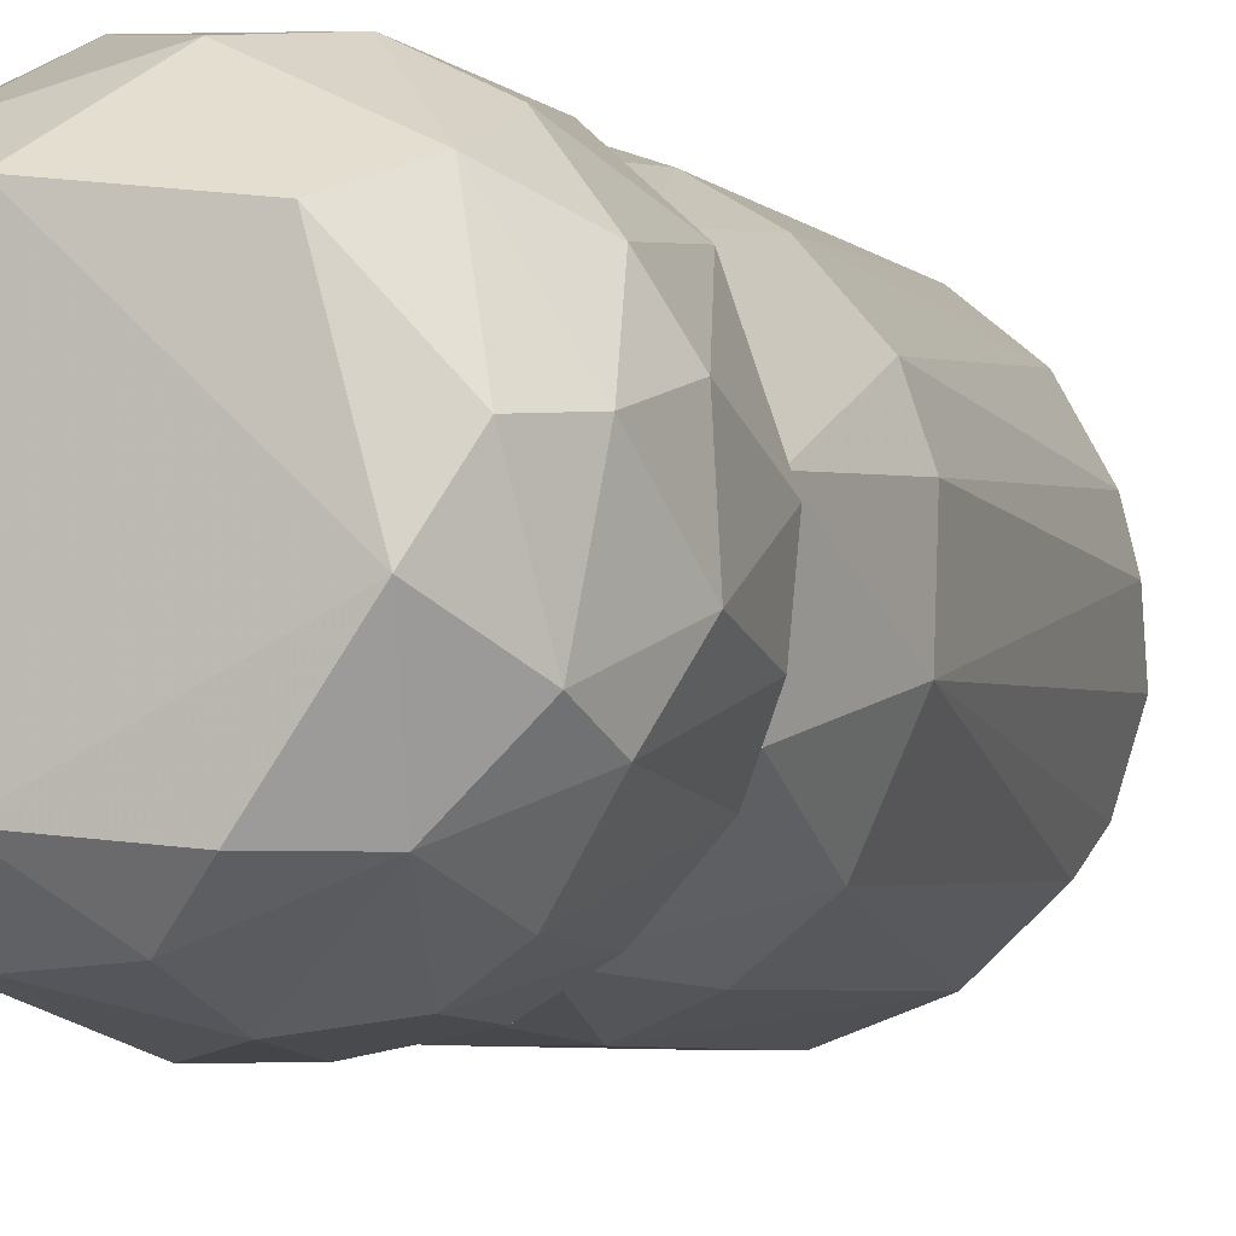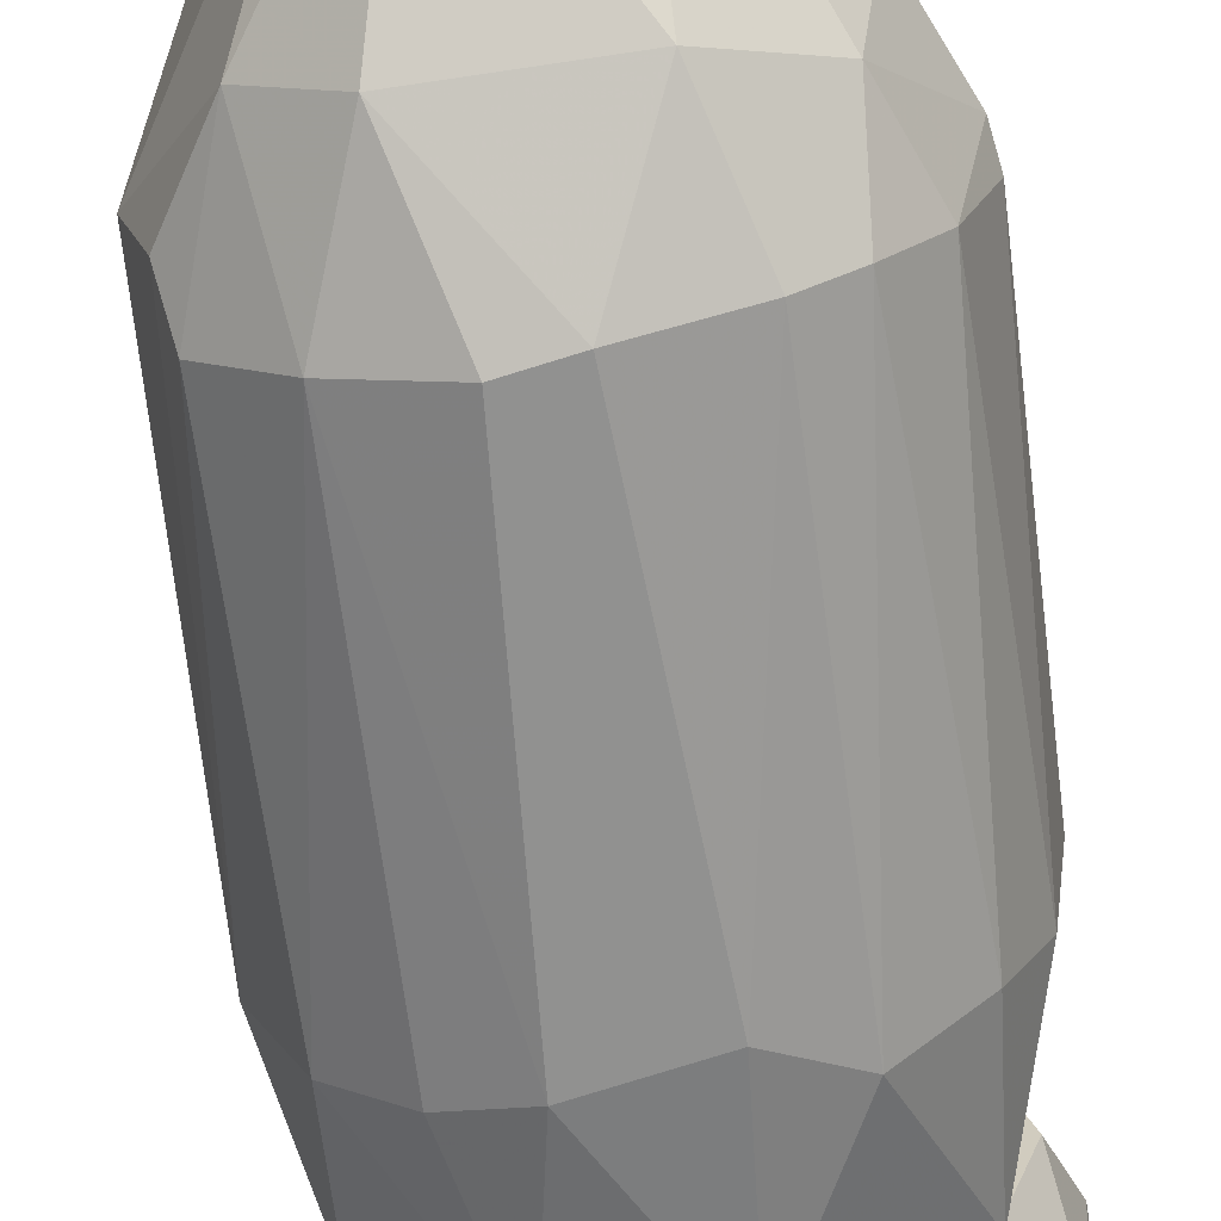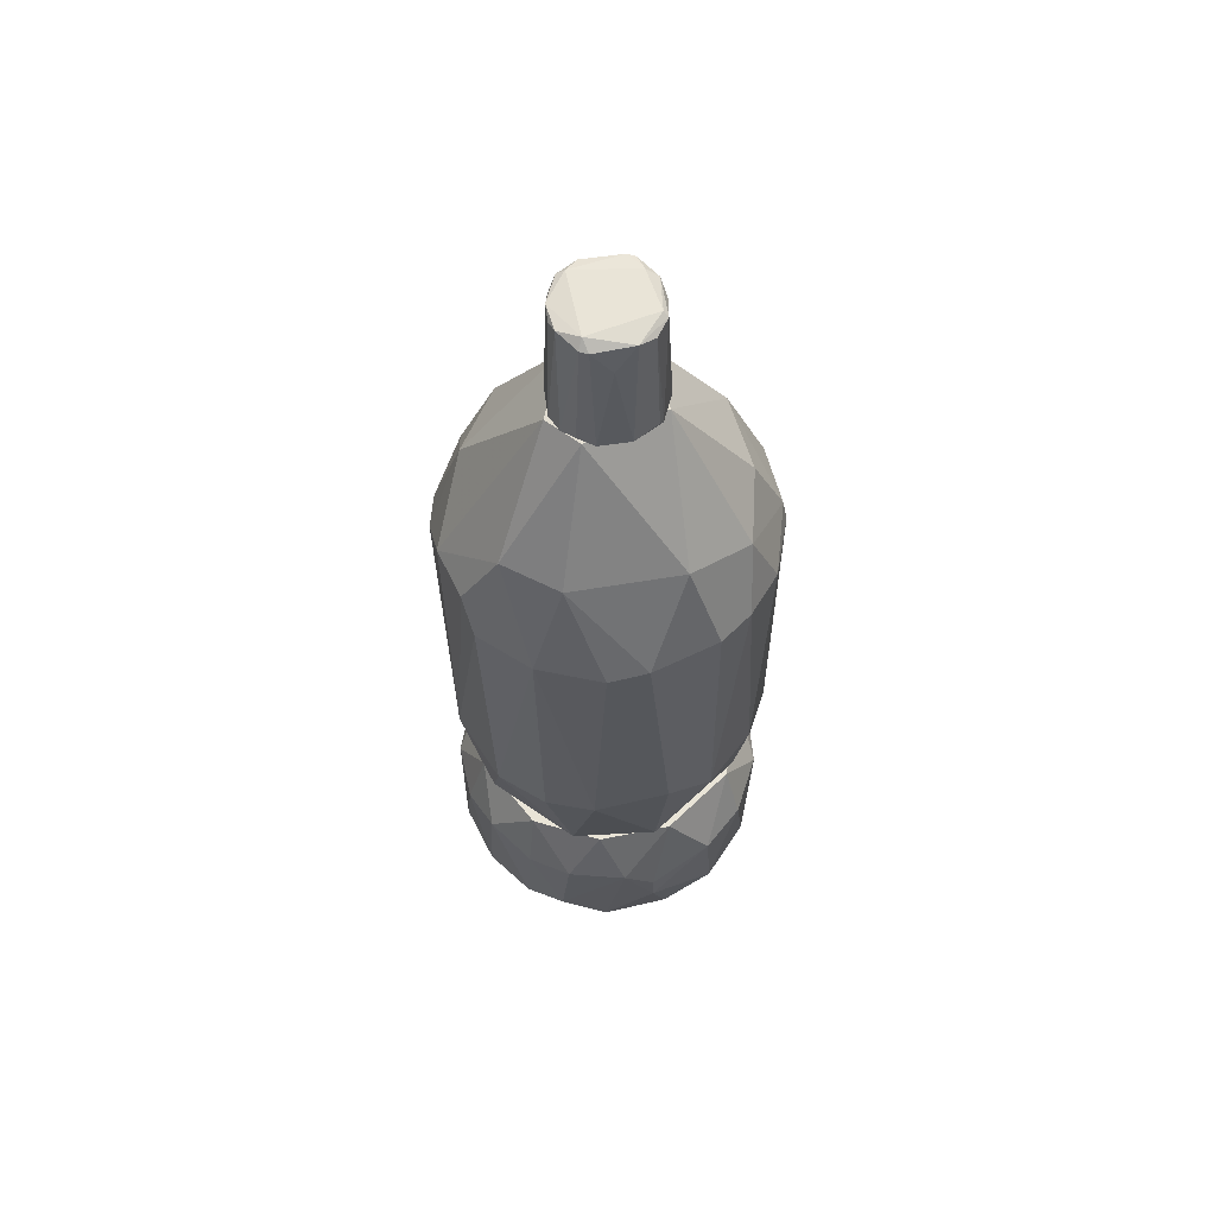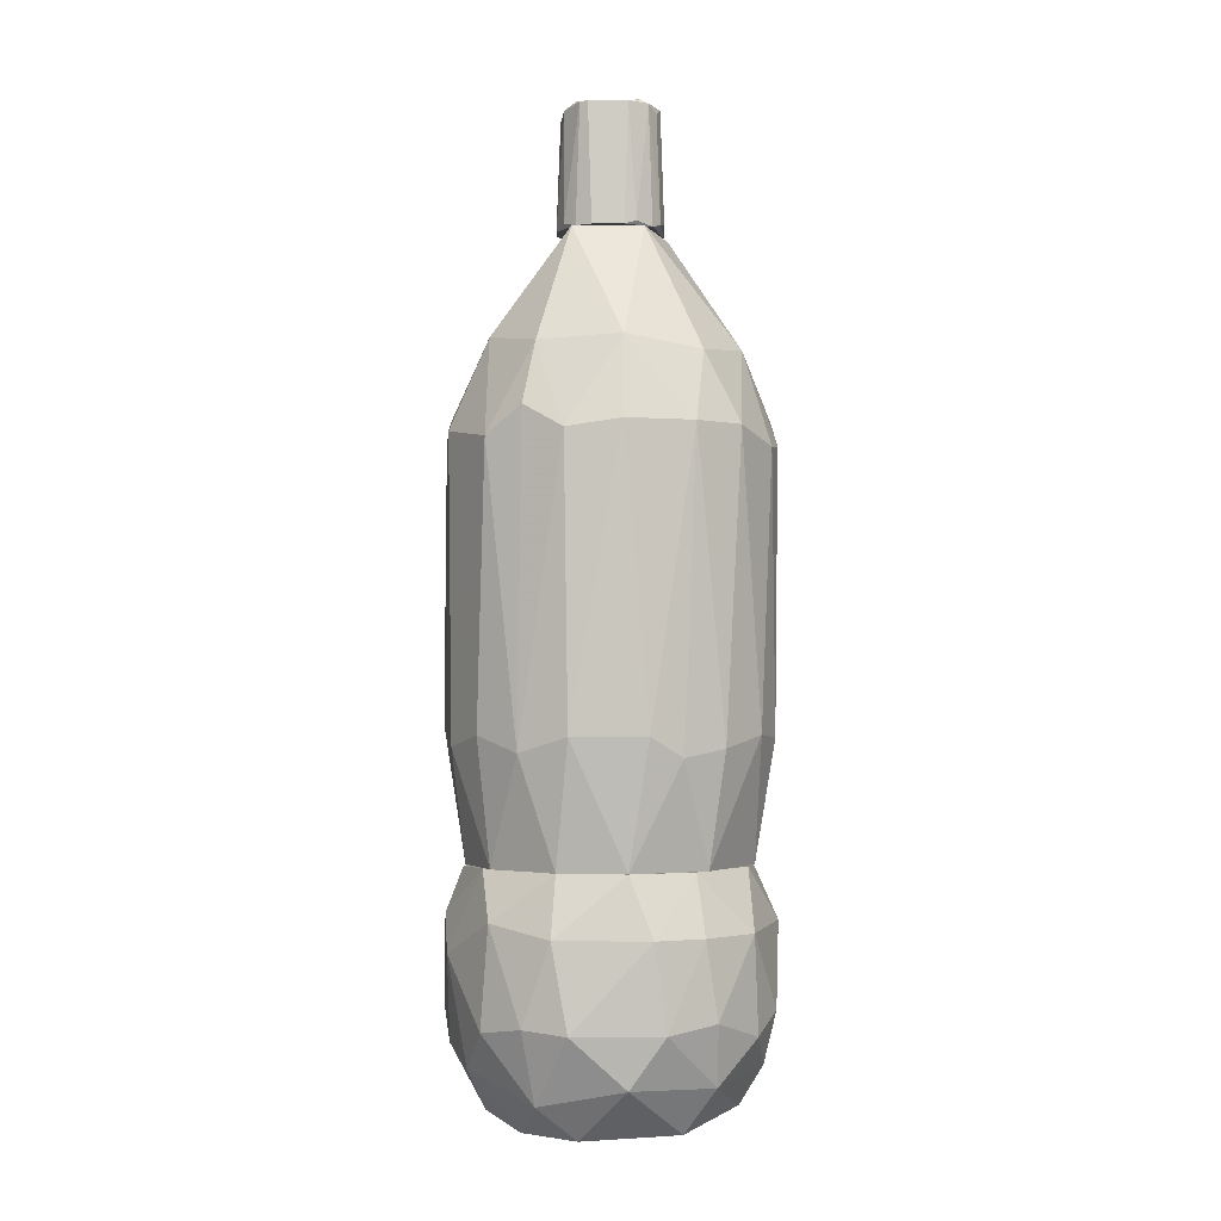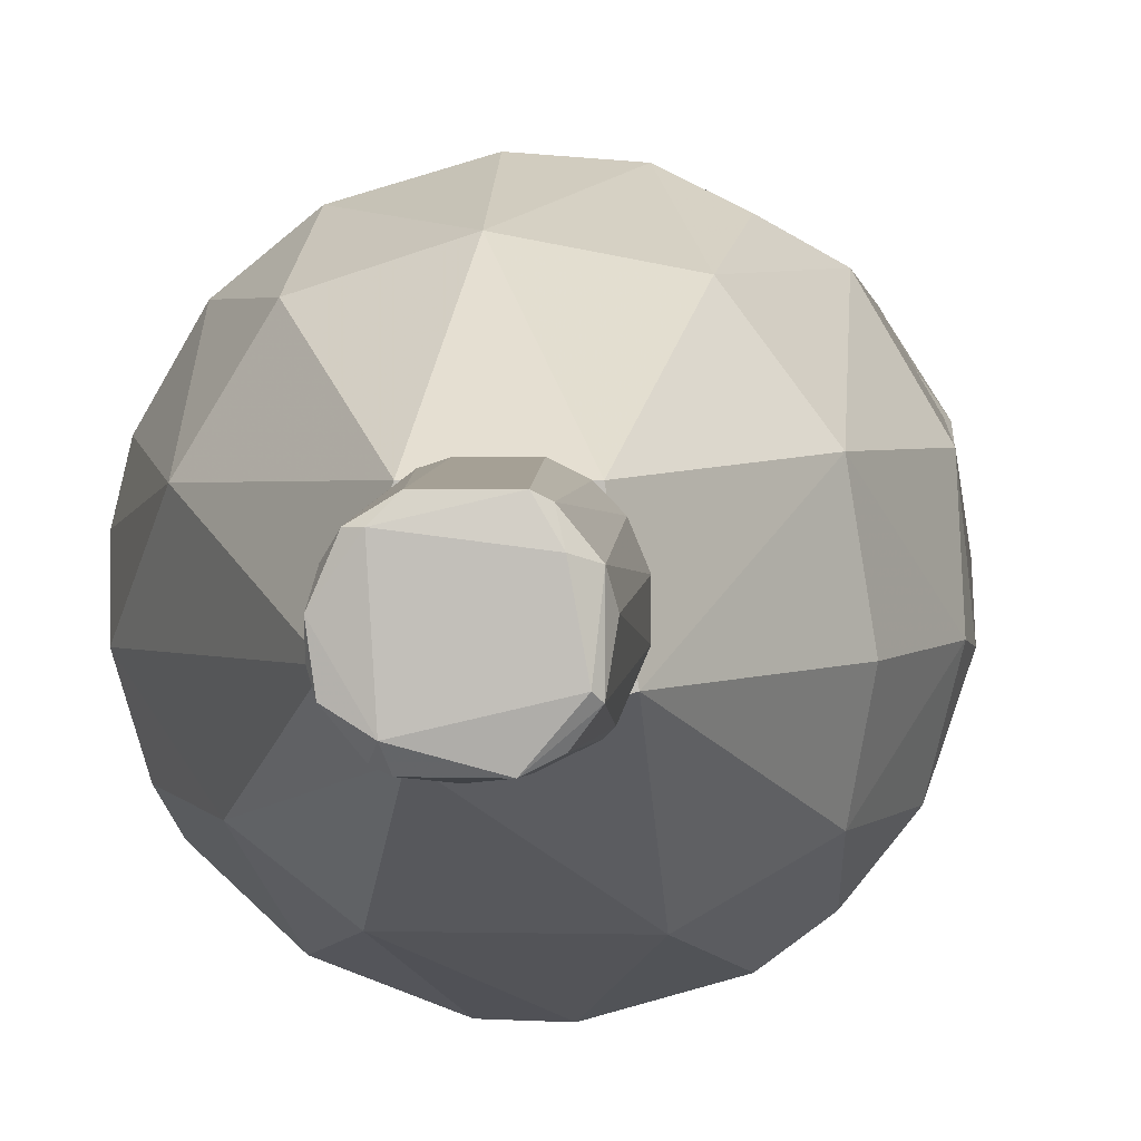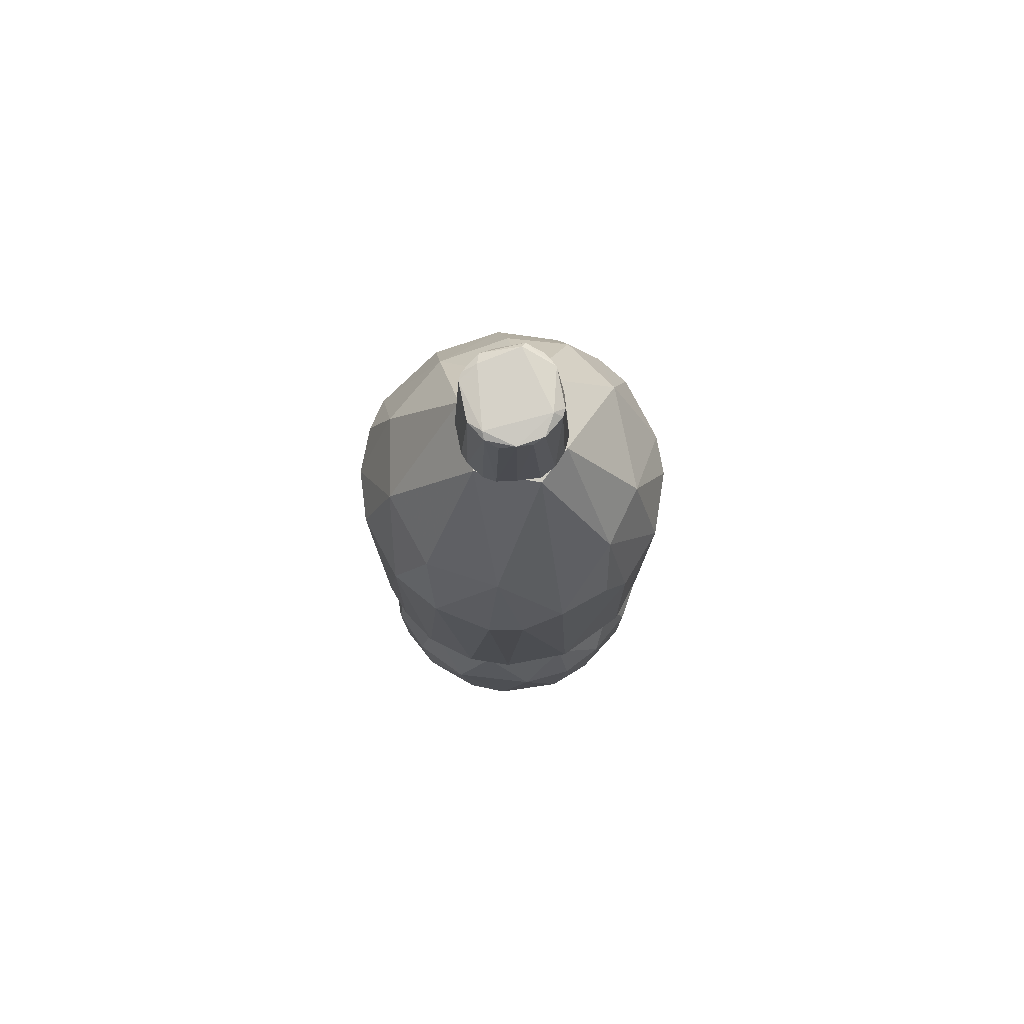
<metadata>
{"format":"obj","ext":"obj","renderer":"f3d","projection":"perspective","resolution":1024,"background":"white","views":[{"elev":-3.9,"azim":18.7,"up":"+Z"},{"elev":-66.7,"azim":-173.3,"up":"+Z"},{"elev":60.8,"azim":171.5,"up":"+Y"},{"elev":-1.8,"azim":0.5,"up":"+Y"},{"elev":2.3,"azim":-176.0,"up":"+Z"},{"elev":77.5,"azim":78.4,"up":"+Y"}]}
</metadata>
<code>
o convex_0
v 0.1331 -0.9515 0.171
v -0.04956 -0.6928 -0.3163
v -0.04956 -0.6319 -0.3163
v -0.3007 -0.6319 0.11
v 0.2549 -0.4719 0.11
v 0.2778 -0.7916 -0.1411
v -0.1866 -0.9515 -0.1107
v -0.09521 -0.472 0.2623
v -0.2247 -0.472 -0.1639
v 0.1864 -0.472 -0.2096
v -0.1333 -0.8906 0.2319
v 0.194 -0.7383 0.2547
v 0.08744 -0.9515 -0.1943
v -0.2703 -0.7611 -0.1639
v 0.2854 -0.8449 0.05672
v 0.07983 -0.5862 0.308
v 0.1407 -0.7459 -0.2858
v -0.2323 -0.9286 0.05678
v 0.3159 -0.5785 0.02628
v -0.07239 -0.7536 0.308
v -0.0876 -0.8754 -0.2629
v -0.2779 -0.4796 0.01868
v -0.2323 -0.7611 0.2166
v 0.194 -0.959 -0.04206
v 0.05701 -0.472 -0.2705
v -0.05717 -0.959 0.1938
v 0.03412 -0.8525 0.2851
v -0.316 -0.7459 -0.0193
v -0.2171 -0.5633 0.2318
v -0.1714 -0.5862 -0.2705
v 0.2625 -0.5862 0.1862
v 0.2702 -0.5633 -0.164
v 0.1559 -0.472 0.2319
v -0.3007 -0.571 -0.09538
v 0.1255 -0.5785 -0.2934
v -0.1866 -0.7992 -0.2477
v 0.2702 -0.7764 0.1633
v 0.2702 -0.4719 -0.06495
v -0.2627 -0.8373 0.1329
v 0.0494 -0.8068 -0.3009
v 0.1788 -0.8906 -0.1943
v -0.2323 -0.472 0.1557
v -0.07239 -0.959 -0.1792
v -0.1028 -0.5862 0.3004
v -0.0876 -0.472 -0.2629
v -0.2627 -0.8601 -0.1107
v 0.3159 -0.7383 -0.04973
v 0.2092 -0.7611 -0.2401
v 0.194 -0.8601 0.209
v -0.1637 -0.959 0.1176
v -0.2475 -0.5785 -0.202
v 0.3082 -0.7383 0.08721
v 0.1027 -0.7536 0.3004
v 0.2625 -0.8677 -0.1031
v 0.2397 -0.921 0.04911
v 0.1712 -0.5862 0.2699
v -0.3084 -0.5633 0.05678
v 0.03412 -0.472 0.2775
v -0.1561 -0.7459 0.2775
v 0.2016 -0.5785 -0.2477
v -0.3007 -0.8068 0.0415
v 0.0113 -0.5862 -0.3163
v 0.02651 -0.9058 -0.2553
v 0.3082 -0.5862 -0.08017
f 19 47 64
f 24 1 26
f 20 11 27
f 11 26 27
f 26 1 27
f 4 23 29
f 3 2 30
f 19 5 31
f 31 5 33
f 22 9 34
f 14 28 34
f 25 10 35
f 21 7 36
f 2 21 36
f 30 2 36
f 31 12 37
f 9 5 38
f 5 19 38
f 10 25 38
f 32 10 38
f 23 4 39
f 11 23 39
f 21 2 40
f 24 13 41
f 40 17 41
f 8 5 42
f 5 9 42
f 9 22 42
f 29 8 42
f 4 29 42
f 7 21 43
f 13 24 43
f 24 26 43
f 20 16 44
f 8 29 44
f 3 30 45
f 30 9 45
f 9 38 45
f 38 25 45
f 7 18 46
f 28 14 46
f 36 7 46
f 14 36 46
f 32 6 48
f 6 41 48
f 41 17 48
f 27 1 49
f 37 12 49
f 15 37 49
f 18 7 50
f 26 11 50
f 11 39 50
f 39 18 50
f 7 43 50
f 43 26 50
f 9 30 51
f 34 9 51
f 14 34 51
f 36 14 51
f 30 36 51
f 19 31 52
f 37 15 52
f 31 37 52
f 15 47 52
f 47 19 52
f 16 20 53
f 20 27 53
f 27 49 53
f 49 12 53
f 41 6 54
f 24 41 54
f 6 47 54
f 47 15 54
f 1 24 55
f 49 1 55
f 15 49 55
f 54 15 55
f 24 54 55
f 12 31 56
f 33 16 56
f 31 33 56
f 53 12 56
f 16 53 56
f 28 4 57
f 22 34 57
f 34 28 57
f 4 42 57
f 42 22 57
f 5 8 58
f 33 5 58
f 16 33 58
f 8 44 58
f 44 16 58
f 11 20 59
f 23 11 59
f 29 23 59
f 20 44 59
f 44 29 59
f 10 32 60
f 17 35 60
f 35 10 60
f 32 48 60
f 48 17 60
f 4 28 61
f 18 39 61
f 39 4 61
f 46 18 61
f 28 46 61
f 2 3 62
f 35 17 62
f 25 35 62
f 17 40 62
f 40 2 62
f 3 45 62
f 45 25 62
f 21 40 63
f 41 13 63
f 40 41 63
f 43 21 63
f 13 43 63
f 6 32 64
f 38 19 64
f 32 38 64
f 47 6 64
o convex_1
v 0.2473 0.4873 0.07954
v -0.316 -0.213 -0.01169
v -0.316 -0.213 0.00346
v 0.2702 -0.4719 0.05678
v 0.04934 0.3121 -0.3163
v -0.1561 0.3654 0.2699
v -0.09521 0.7232 -0.04973
v 0.03412 -0.4717 0.2775
v -0.05717 -0.4717 -0.2705
v -0.2779 0.3273 -0.1563
v 0.2473 -0.251 -0.202
v 0.156 0.335 0.2775
v -0.217 -0.4719 0.1785
v 0.2778 0.3655 -0.1411
v -0.3007 0.335 0.1024
v 0.06462 0.7232 0.08721
v 0.2778 -0.2281 0.1557
v -0.2399 -0.4719 -0.1411
v -0.1561 0.335 -0.2782
v 0.05695 0.7232 -0.09538
v 0.3159 0.3121 0.0415
v -0.07239 -0.2281 0.3079
v 0.1103 -0.4717 -0.2553
v -0.1637 -0.2586 -0.2705
v 0.3082 -0.251 -0.06495
v 0.02651 0.335 0.3156
v -0.07239 0.7232 0.08721
v 0.1331 -0.2662 0.2851
v -0.2399 -0.2281 0.209
v 0.1712 0.3121 -0.2705
v 0.07222 -0.2357 -0.3085
v 0.2397 0.335 0.209
v -0.1028 0.5024 -0.2324
v -0.3084 0.3654 -0.03452
v 0.2549 -0.4642 -0.1183
v -0.07239 -0.2053 -0.3085
v -0.2551 -0.2434 -0.1868
v 0.1788 -0.4717 0.2166
v 0.02651 0.4948 0.2547
v -0.2246 0.5101 0.1024
v 0.1103 0.4948 -0.2324
v 0.1103 0.7155 -0.03452
v -0.2703 -0.4719 0.06432
v -0.2246 0.3121 0.2318
v -0.2931 -0.251 0.1176
v -0.2246 0.4567 -0.1639
v 0.2092 -0.251 0.2394
v -0.1637 -0.2586 0.2699
v 0.3082 -0.2358 0.07193
v 0.1712 0.4719 0.209
v 0.3082 0.3655 -0.04213
v 0.07222 -0.2281 0.308
v -0.3007 -0.251 -0.09544
v -0.09521 -0.4717 0.2623
v 0.1636 -0.2509 -0.2705
v 0.2092 0.4873 -0.1564
v -0.08 0.3197 0.3079
v -0.02668 0.3273 -0.3163
v 0.3006 0.3045 0.11
v 0.2625 0.3045 -0.1868
v -0.2475 0.5025 -0.04213
v -0.1333 0.4872 0.2242
v -0.217 0.335 -0.2324
v -0.316 0.3197 -0.04213
f 74 117 128
f 68 72 77
f 68 77 82
f 71 80 84
f 68 82 87
f 82 73 87
f 73 82 88
f 80 71 91
f 87 73 95
f 69 94 95
f 71 84 97
f 68 87 99
f 87 75 99
f 89 68 99
f 75 89 99
f 73 88 100
f 88 83 100
f 95 73 100
f 88 82 101
f 72 68 102
f 68 81 102
f 92 72 102
f 90 76 103
f 80 91 103
f 91 71 104
f 98 79 104
f 94 69 105
f 97 84 105
f 80 65 106
f 84 80 106
f 67 66 107
f 82 77 107
f 79 93 108
f 104 79 108
f 79 67 109
f 77 93 109
f 93 79 109
f 67 107 109
f 107 77 109
f 71 97 110
f 74 98 110
f 76 92 111
f 96 76 111
f 81 96 111
f 102 81 111
f 92 102 111
f 93 77 112
f 70 108 112
f 108 93 112
f 81 68 113
f 68 89 113
f 89 85 113
f 65 80 114
f 96 65 114
f 76 96 114
f 103 76 114
f 80 103 114
f 65 85 115
f 89 78 115
f 85 89 115
f 106 65 115
f 86 72 116
f 76 90 116
f 90 86 116
f 72 92 116
f 92 76 116
f 74 101 117
f 101 82 117
f 107 66 117
f 82 107 117
f 77 72 118
f 72 86 118
f 112 77 118
f 86 112 118
f 75 87 119
f 94 75 119
f 87 95 119
f 95 94 119
f 105 84 120
f 94 105 120
f 84 106 120
f 115 78 120
f 106 115 120
f 86 90 121
f 90 103 121
f 70 112 121
f 112 86 121
f 69 95 122
f 83 97 122
f 100 83 122
f 95 100 122
f 105 69 122
f 97 105 122
f 85 65 123
f 65 96 123
f 96 81 123
f 81 113 123
f 113 85 123
f 89 75 124
f 78 89 124
f 75 94 124
f 120 78 124
f 94 120 124
f 104 71 125
f 98 104 125
f 71 110 125
f 110 98 125
f 103 91 126
f 91 104 126
f 108 70 126
f 104 108 126
f 121 103 126
f 70 121 126
f 83 88 127
f 97 83 127
f 101 74 127
f 88 101 127
f 74 110 127
f 110 97 127
f 66 67 128
f 67 79 128
f 98 74 128
f 79 98 128
f 117 66 128
o convex_2
v 0.1027 0.7386 0.01109
v -0.1028 0.7234 -0.01932
v -0.1028 0.7234 0.02632
v -0.07999 0.9669 -0.03455
v 0.03416 0.9593 0.08722
v 0.04178 0.9517 -0.08784
v -0.02672 0.7234 -0.1031
v 0.02655 0.7234 0.1024
v -0.05715 0.9593 0.07959
v 0.09505 0.9593 0.01109
v 0.08745 0.7234 -0.06501
v -0.06478 0.9517 -0.07261
v -0.03432 0.7234 0.1024
v 0.07982 0.7234 0.07199
v -0.09521 0.9365 0.01109
v 0.08745 0.9593 -0.04218
v 0.03416 0.7234 -0.1031
v -0.07999 0.7234 -0.07261
v -0.08761 0.731 0.06438
v -0.03432 0.9593 -0.08784
v 0.07222 0.9593 0.06438
v -0.08761 0.9593 -0.04218
v 0.1027 0.7234 -0.03455
v -0.08761 0.9517 0.04155
v 0.05699 0.9669 0.06438
v 0.04938 0.9669 -0.06501
v 0.09505 0.731 0.04915
v -0.04195 0.9593 0.08722
v 0.00372 0.906 -0.09545
v 0.05699 0.9517 -0.08022
v 0.04938 0.731 0.09482
v -0.06478 0.9669 0.04915
v -0.06478 0.7234 0.08722
v 0.06461 0.731 -0.08784
v 0.08745 0.9441 0.04155
v 0.09505 0.9517 -0.01932
v -0.07238 0.731 -0.08022
f 148 135 165
f 131 130 135
f 131 135 136
f 136 135 139
f 136 133 141
f 131 136 141
f 136 139 142
f 130 131 143
f 139 135 145
f 135 130 146
f 130 143 150
f 146 130 150
f 140 146 150
f 132 148 150
f 148 140 150
f 142 139 151
f 139 144 151
f 143 131 152
f 131 147 152
f 147 137 152
f 150 143 152
f 132 150 152
f 133 149 153
f 149 138 153
f 138 144 154
f 148 132 154
f 134 148 154
f 132 153 154
f 153 138 154
f 129 138 155
f 149 142 155
f 151 129 155
f 142 151 155
f 141 133 156
f 133 153 156
f 134 145 157
f 145 135 157
f 135 148 157
f 148 134 157
f 144 139 158
f 134 154 158
f 154 144 158
f 133 136 159
f 136 142 159
f 149 133 159
f 142 149 159
f 132 152 160
f 152 137 160
f 153 132 160
f 137 156 160
f 156 153 160
f 131 141 161
f 147 131 161
f 137 147 161
f 141 156 161
f 156 137 161
f 145 134 162
f 139 145 162
f 158 139 162
f 134 158 162
f 138 149 163
f 155 138 163
f 149 155 163
f 138 129 164
f 144 138 164
f 129 151 164
f 151 144 164
f 135 146 165
f 146 140 165
f 140 148 165

</code>
